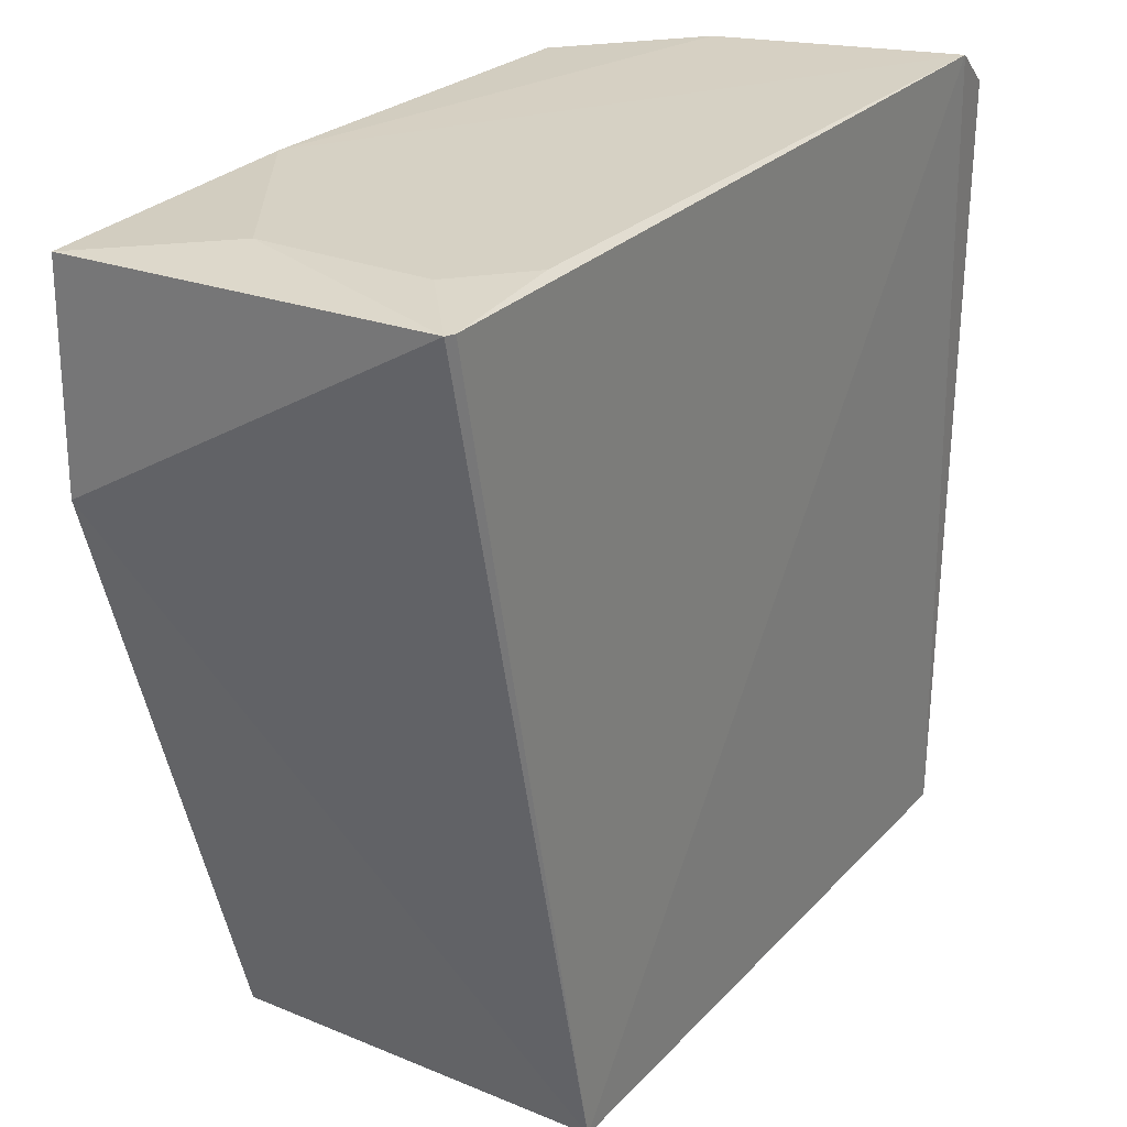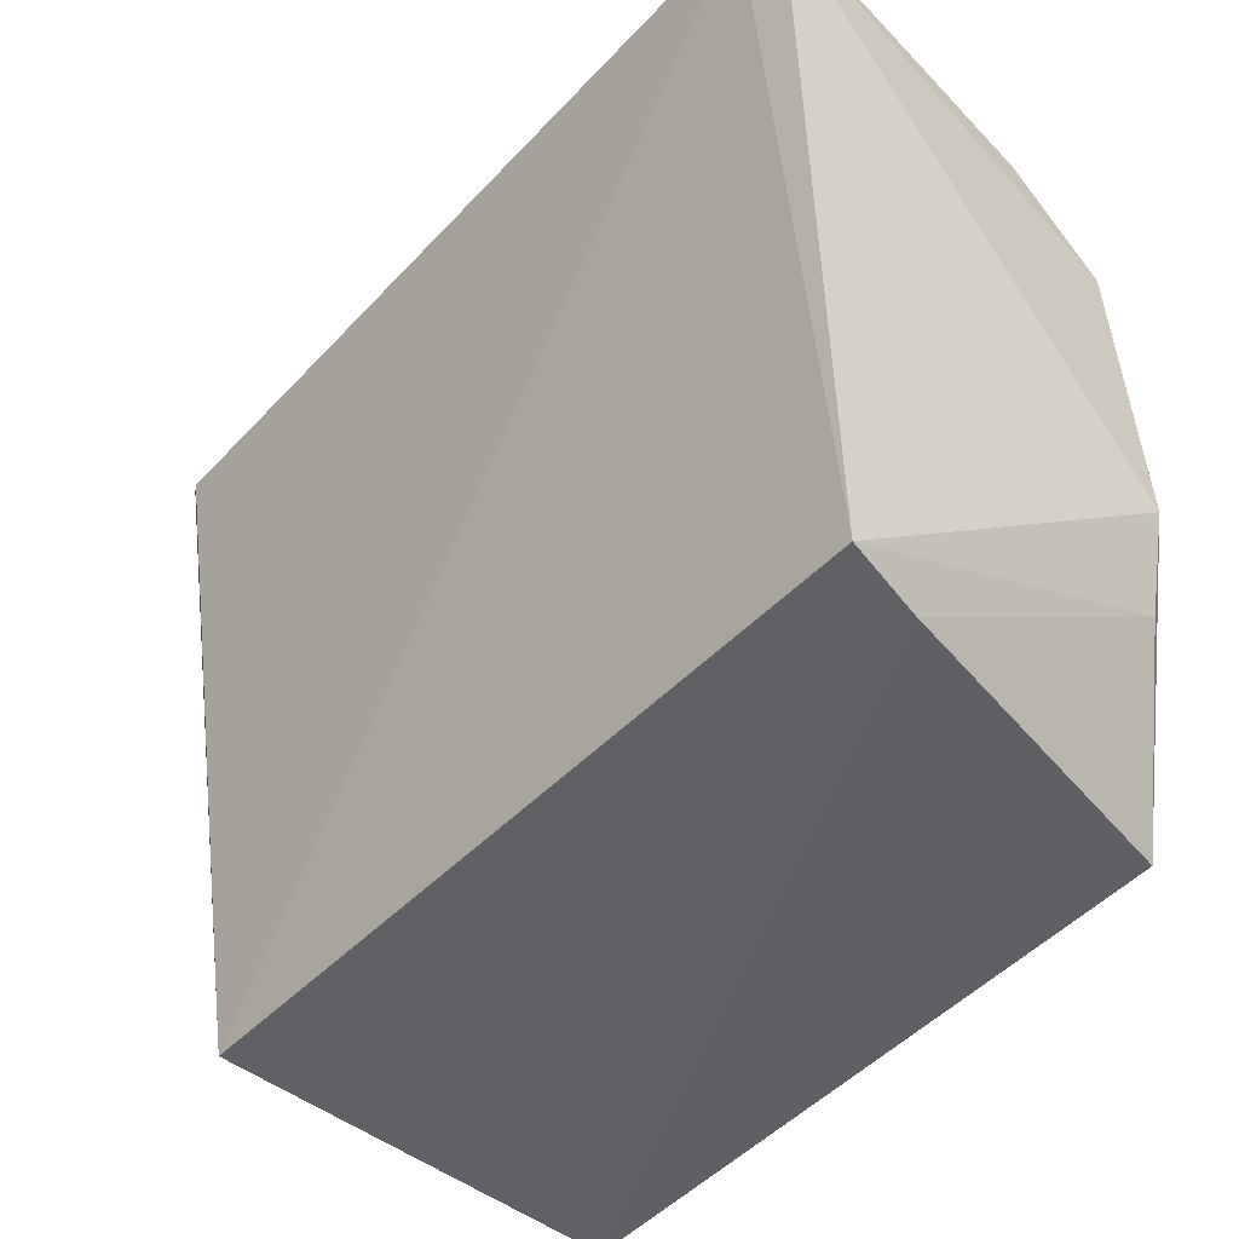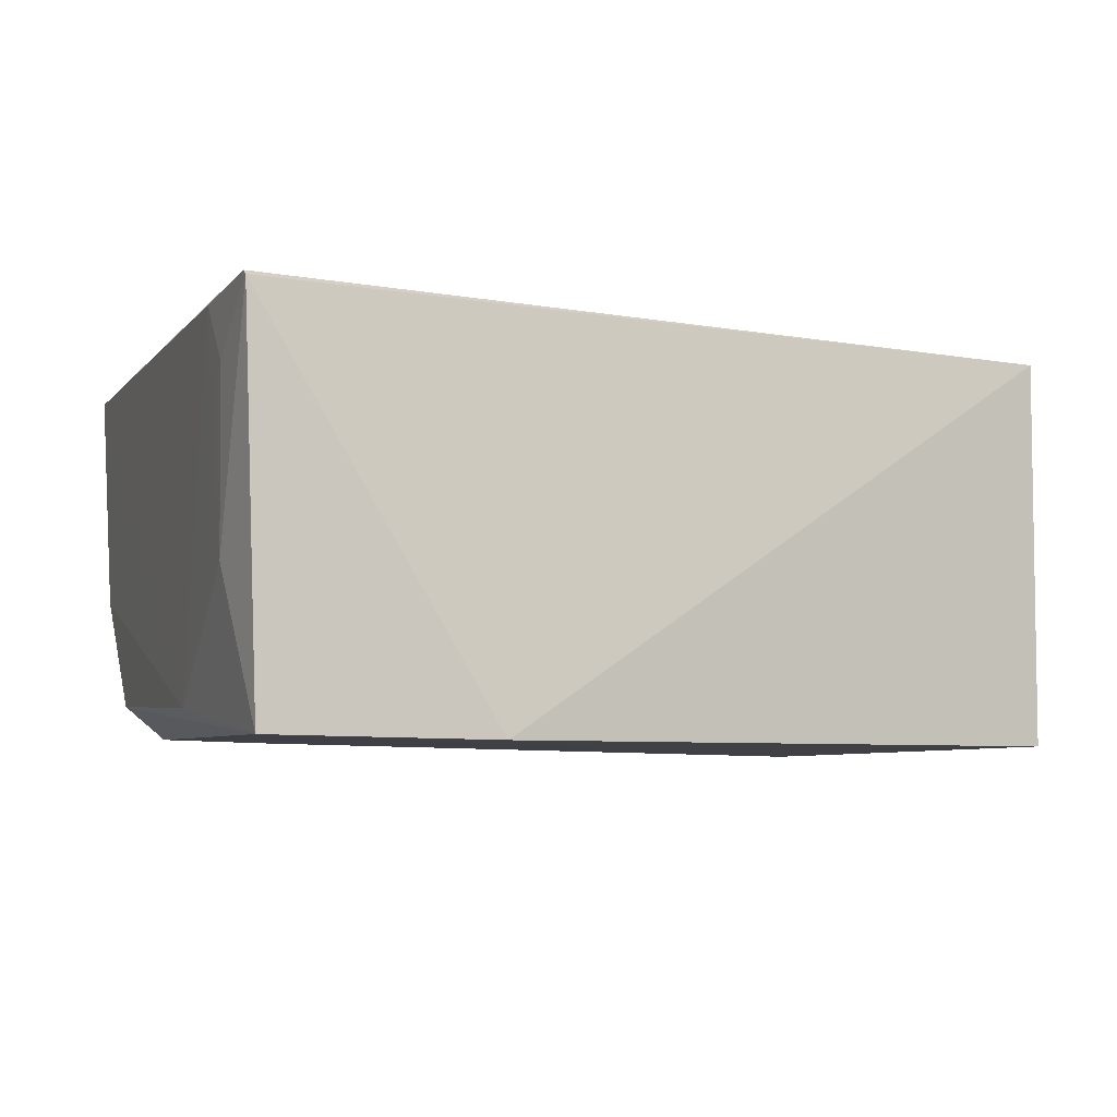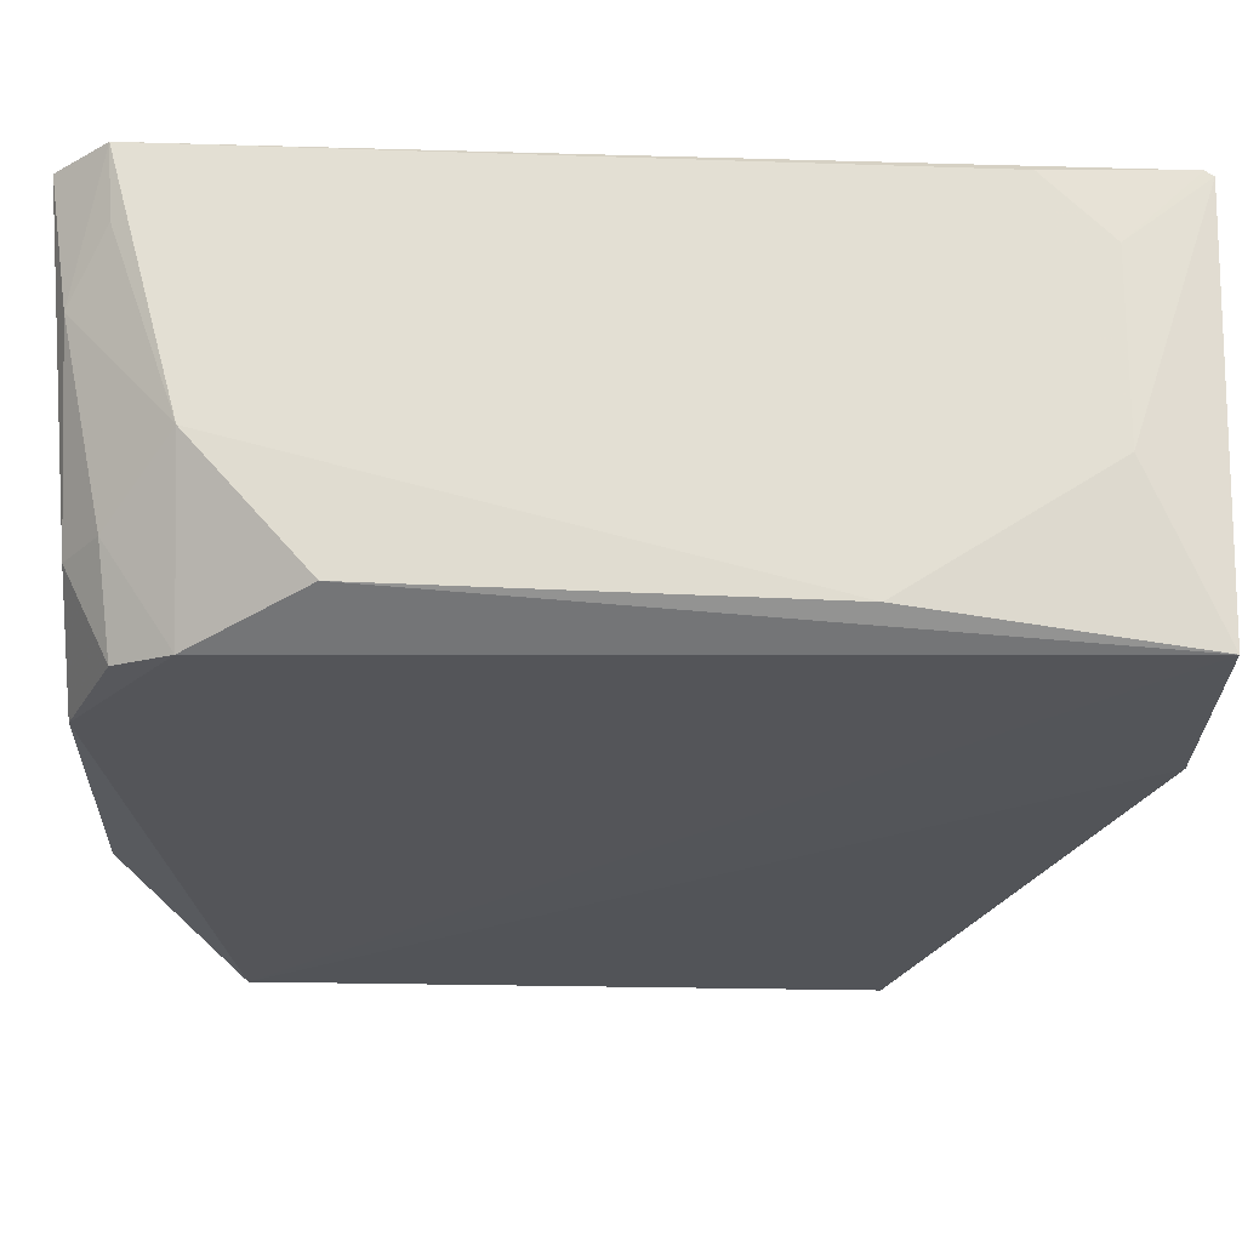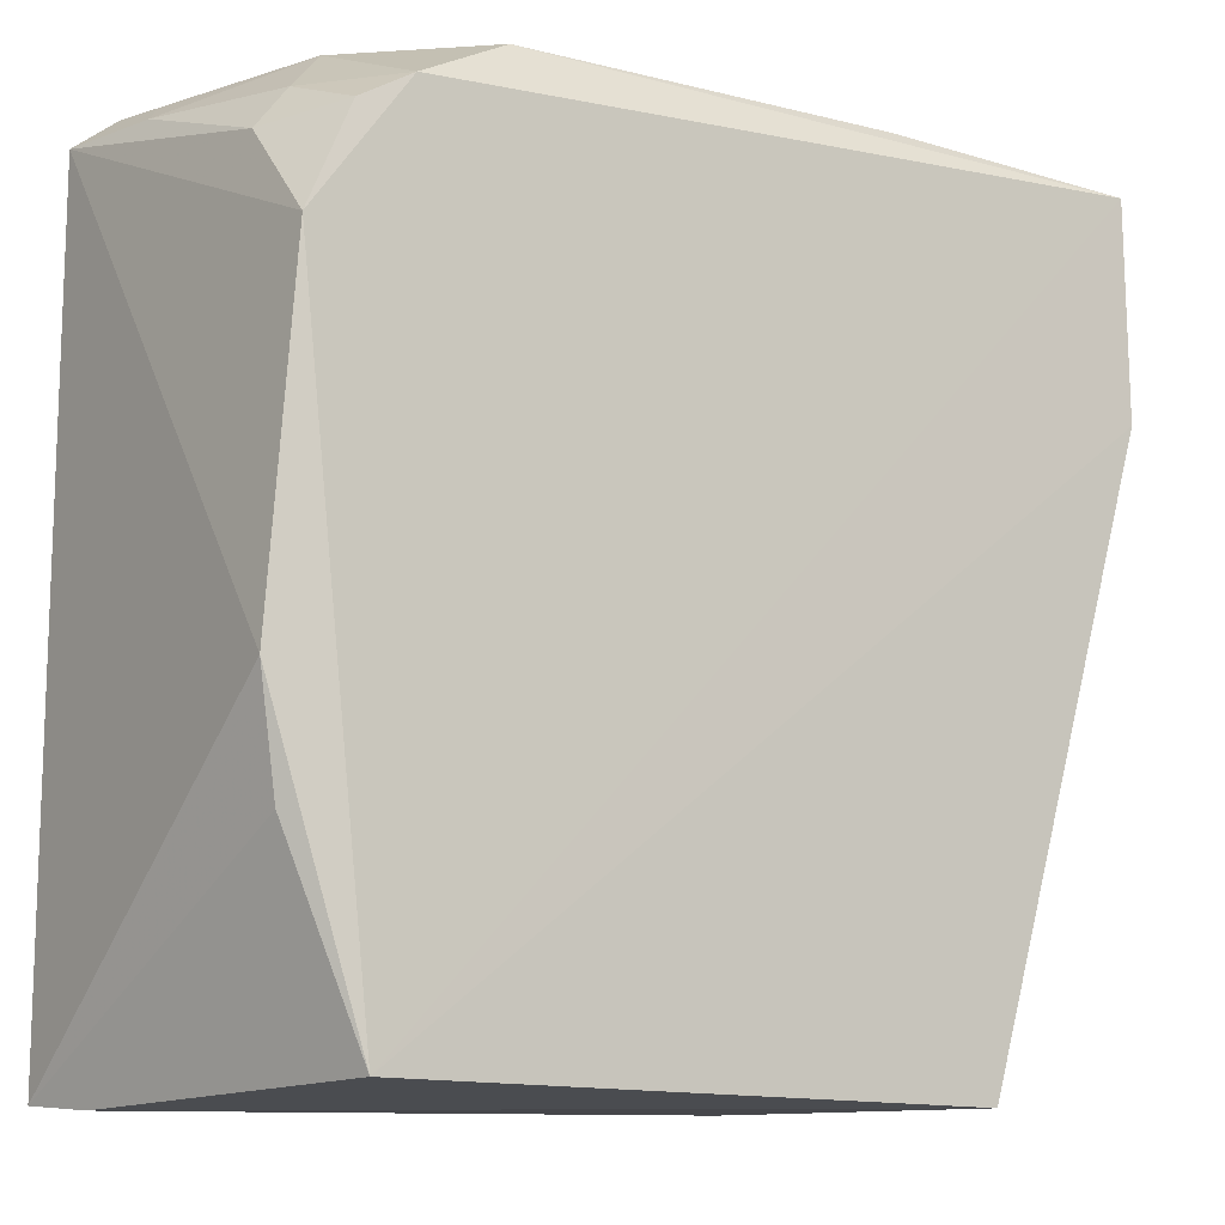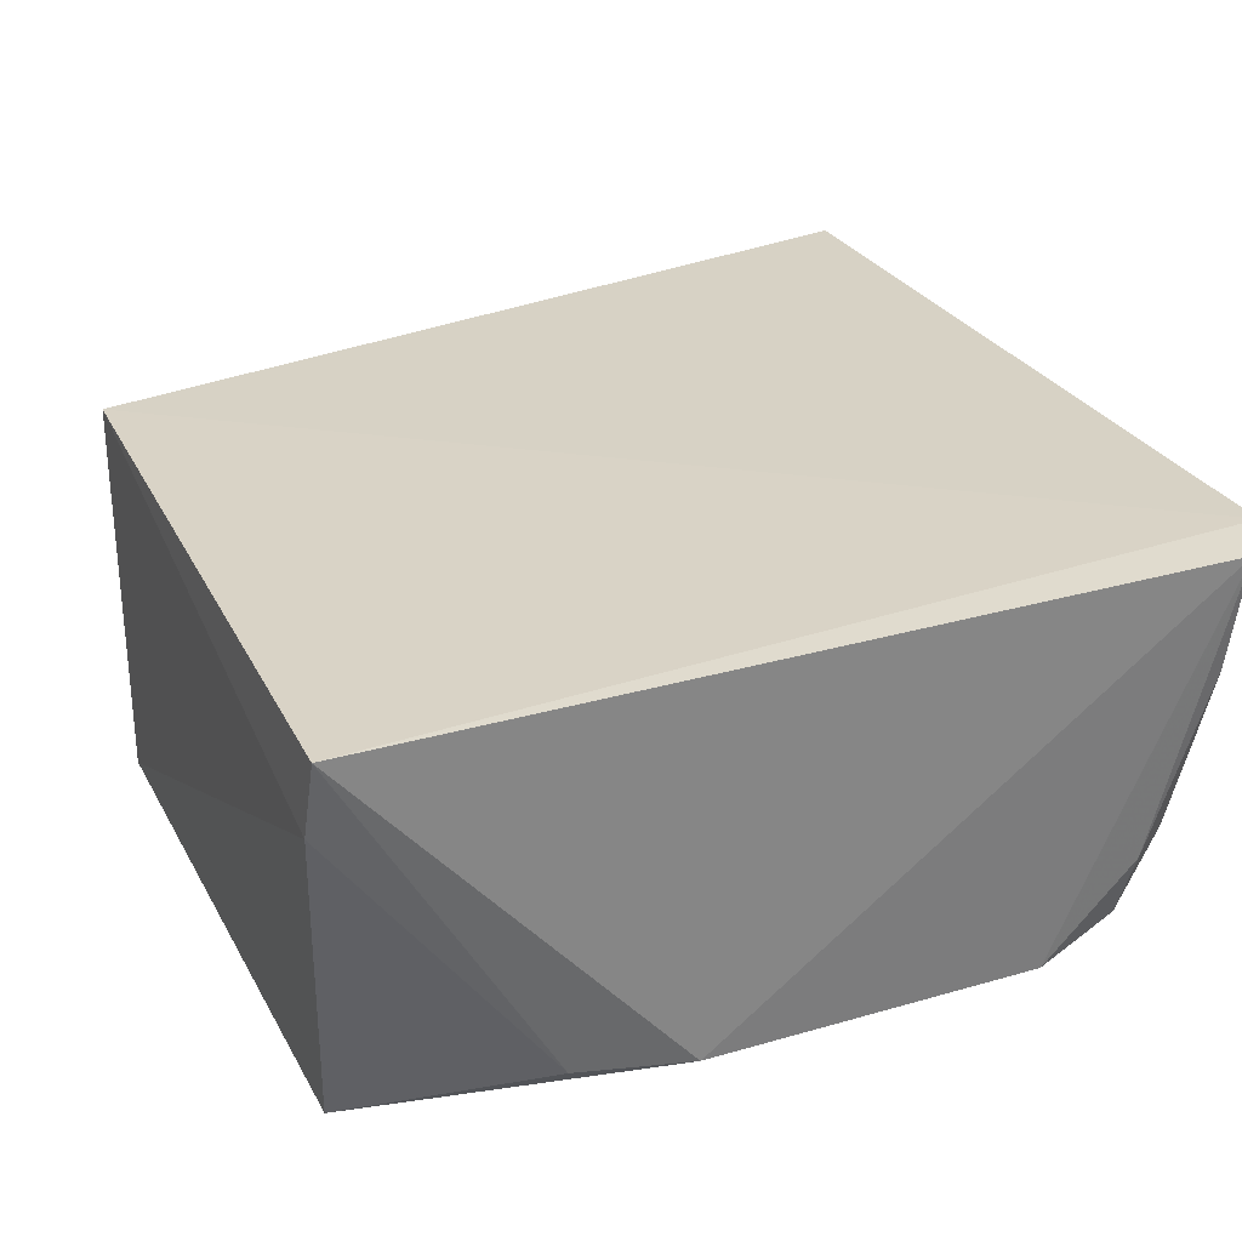
<metadata>
{"format":"obj","ext":"obj","renderer":"f3d","projection":"perspective","resolution":1024,"background":"white","views":[{"elev":27.0,"azim":-57.3,"up":"+Y"},{"elev":-47.5,"azim":48.7,"up":"+Y"},{"elev":-5.7,"azim":-108.4,"up":"+Z"},{"elev":66.5,"azim":-179.5,"up":"+Y"},{"elev":-11.0,"azim":144.7,"up":"+Y"},{"elev":28.2,"azim":67.7,"up":"+Z"}]}
</metadata>
<code>
v 0.4062 -0.03955 -0.2504
v 0.4004 0.01119 -0.339
v 0.404 0.1615 -0.2482
v 0.1876 0.1694 -0.2518
v 0.2348 -0.03955 -0.3464
v 0.1894 0.1658 -0.3461
v 0.2348 -0.03953 -0.2506
v 0.4051 0.03852 -0.3405
v 0.3845 -0.03599 -0.3467
v 0.3757 0.1704 -0.3054
v 0.1894 0.112 -0.3469
v 0.392 0.1709 -0.247
v 0.4021 -0.04076 -0.2688
v 0.3755 0.1548 -0.3431
v 0.2513 0.1704 -0.3387
v 0.1895 0.1695 -0.2506
v 0.3997 0.1603 -0.2771
v 0.3999 0.122 -0.3433
v 0.2062 0.1706 -0.3094
v 0.349 0.1693 -0.3351
v 0.3909 0.169 -0.2629
v 0.3907 0.1556 -0.3204
v 0.399 0.145 -0.321
v 0.206 0.1709 -0.267
v 0.3885 0.1472 -0.3423
v 0.2212 0.1712 -0.2518
f 8 1 2
f 8 3 1
f 9 8 2
f 11 4 6
f 11 7 4
f 11 5 7
f 11 9 5
f 11 6 9
f 12 7 1
f 12 1 3
f 13 7 5
f 13 1 7
f 13 5 9
f 13 9 2
f 13 2 1
f 14 9 6
f 15 12 10
f 16 4 7
f 16 7 12
f 17 12 3
f 18 8 9
f 18 9 14
f 18 3 8
f 19 15 6
f 19 6 4
f 20 14 6
f 20 6 15
f 20 15 10
f 20 10 14
f 21 17 10
f 21 10 12
f 21 12 17
f 22 14 10
f 22 10 17
f 23 17 3
f 23 3 18
f 23 22 17
f 24 19 4
f 24 4 16
f 25 23 18
f 25 18 14
f 25 14 22
f 25 22 23
f 26 24 16
f 26 16 12
f 26 12 15
f 26 15 19
f 26 19 24

</code>
